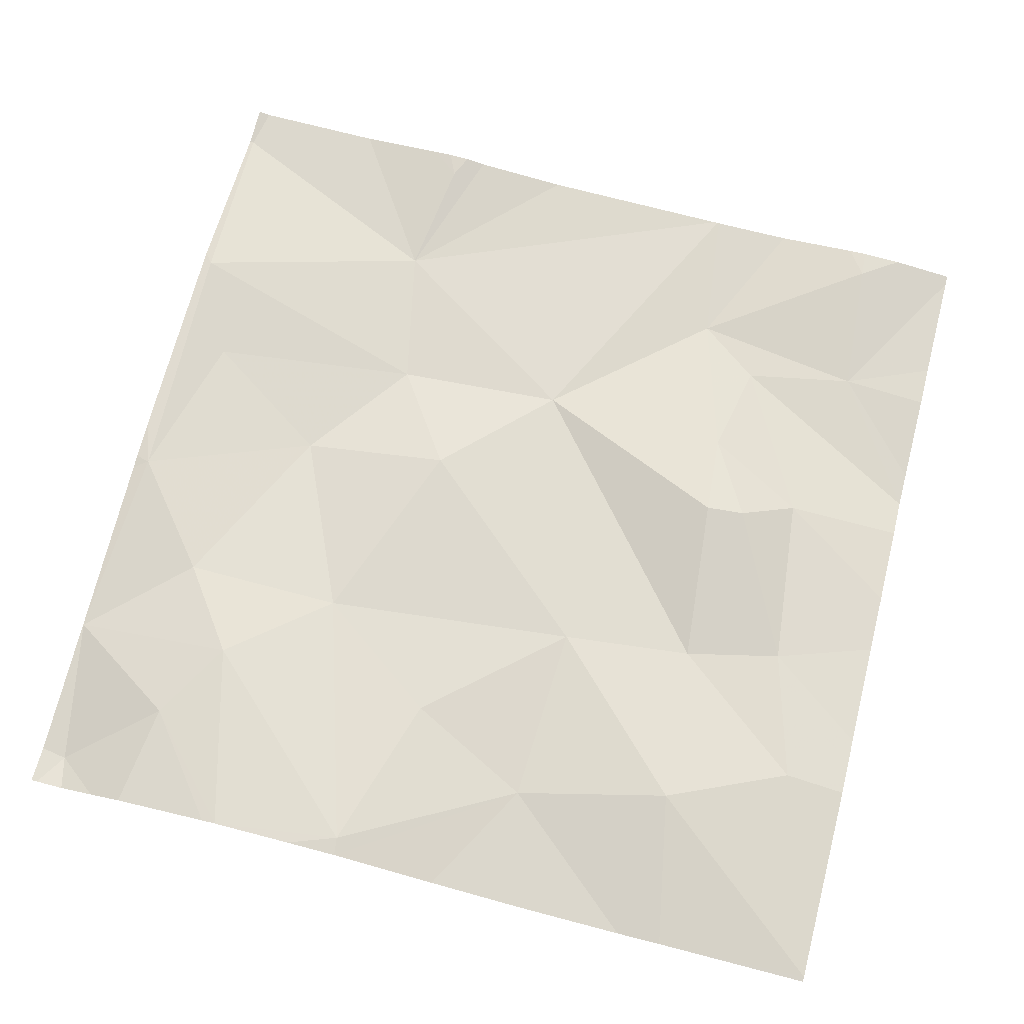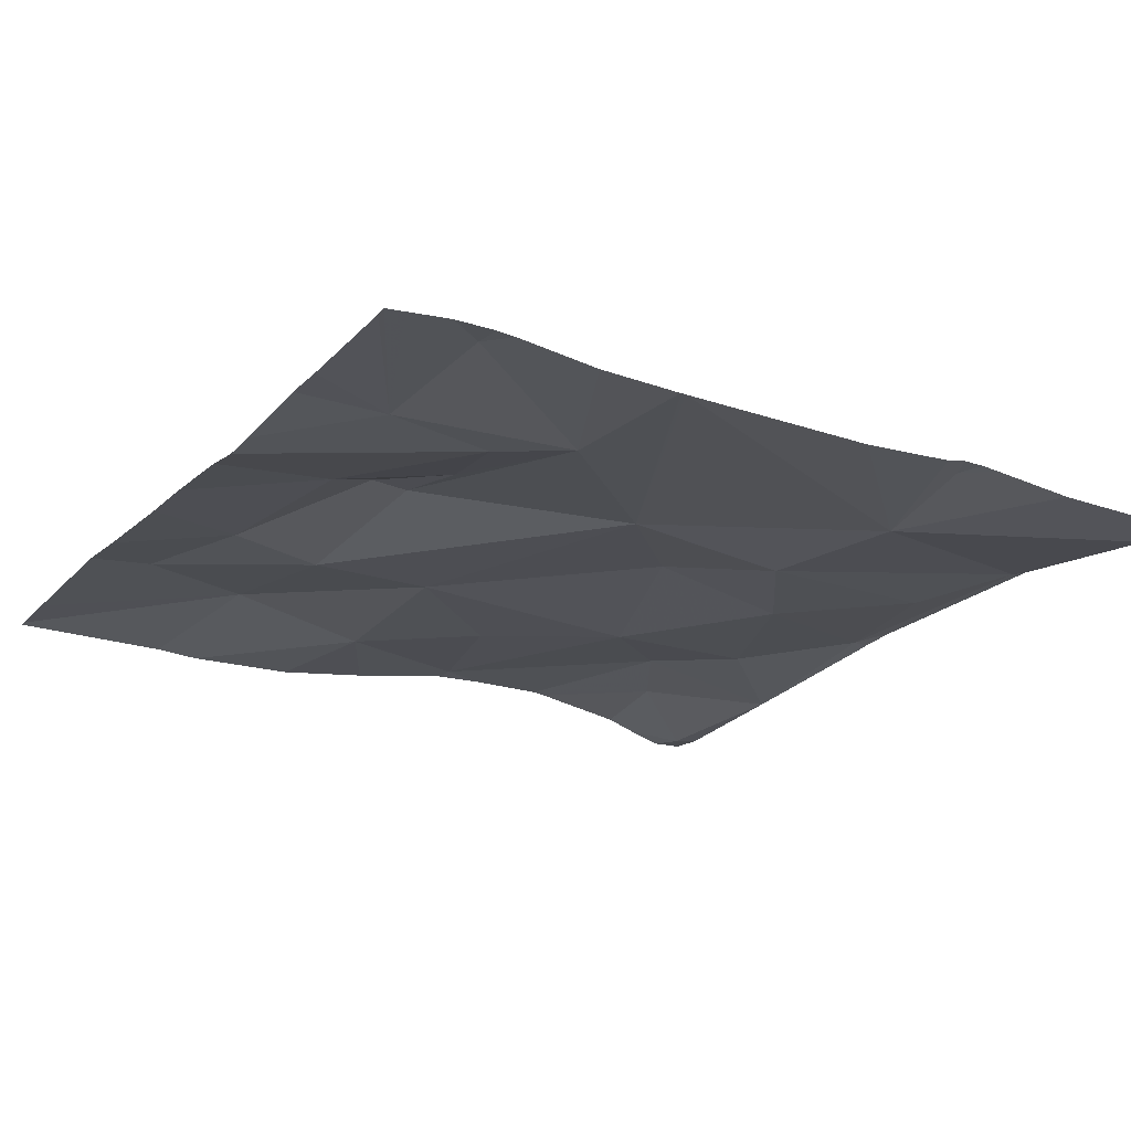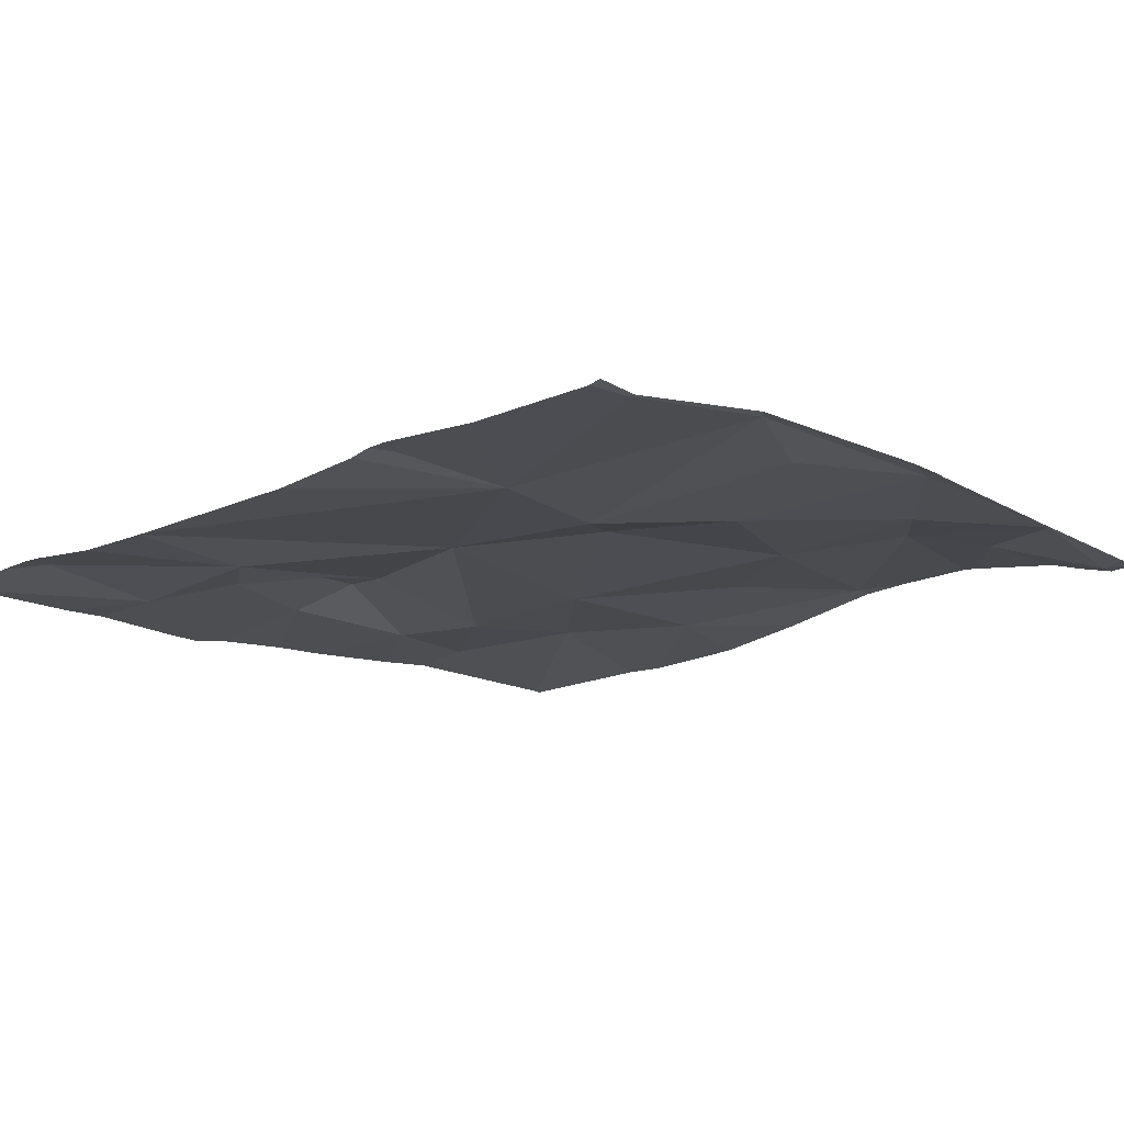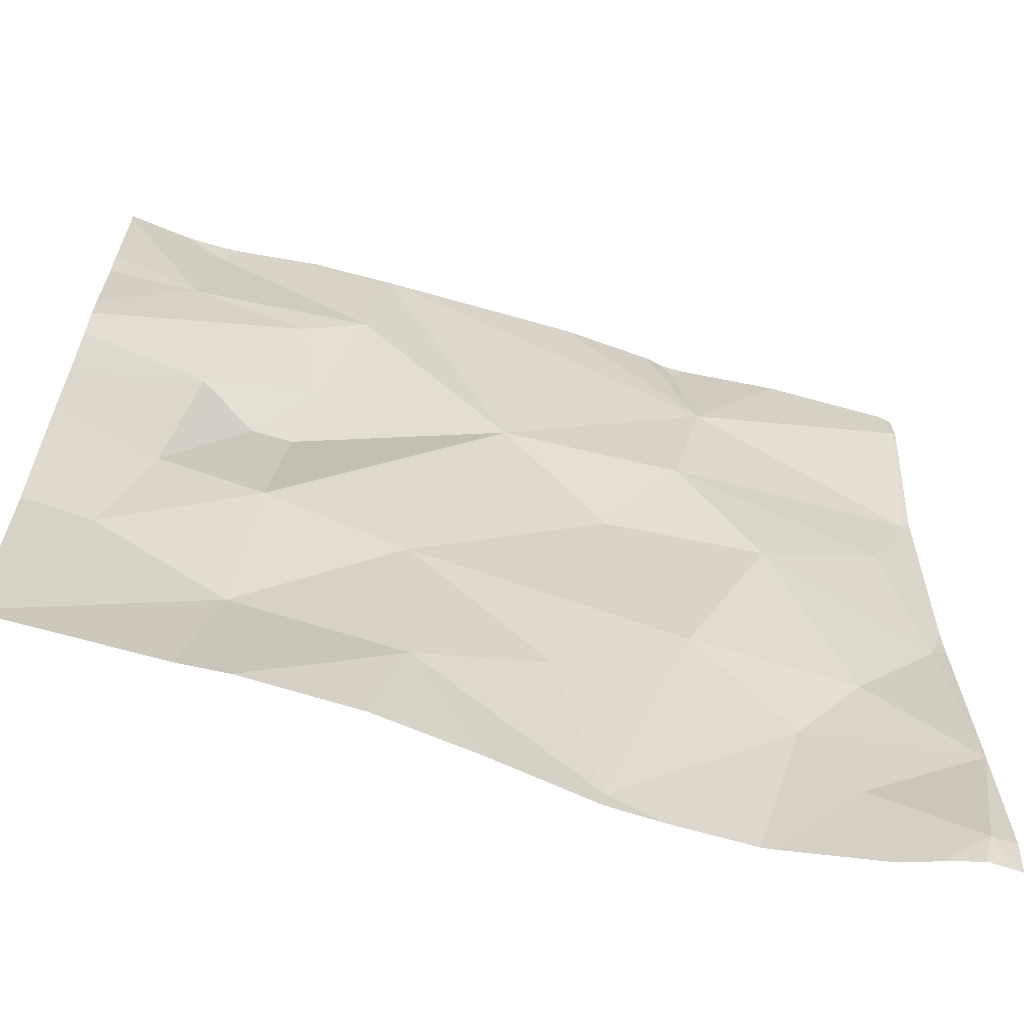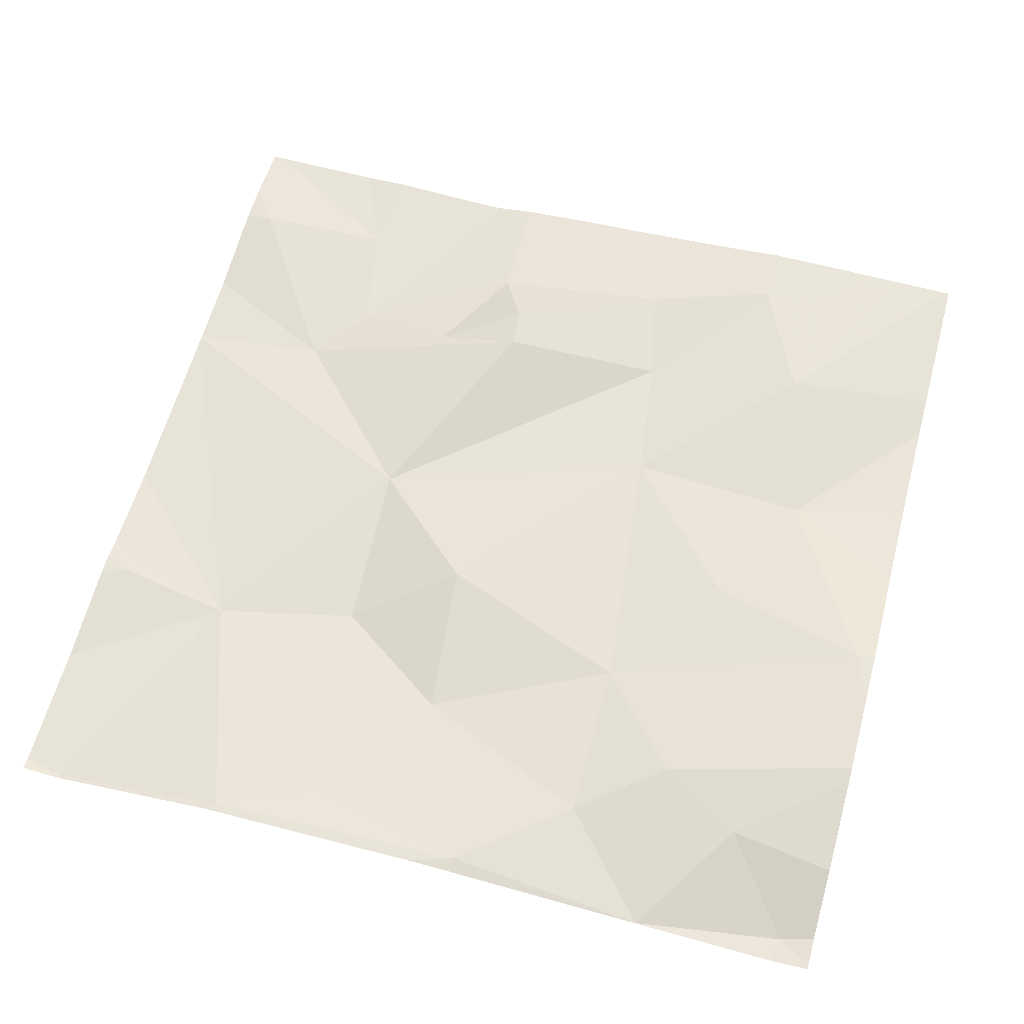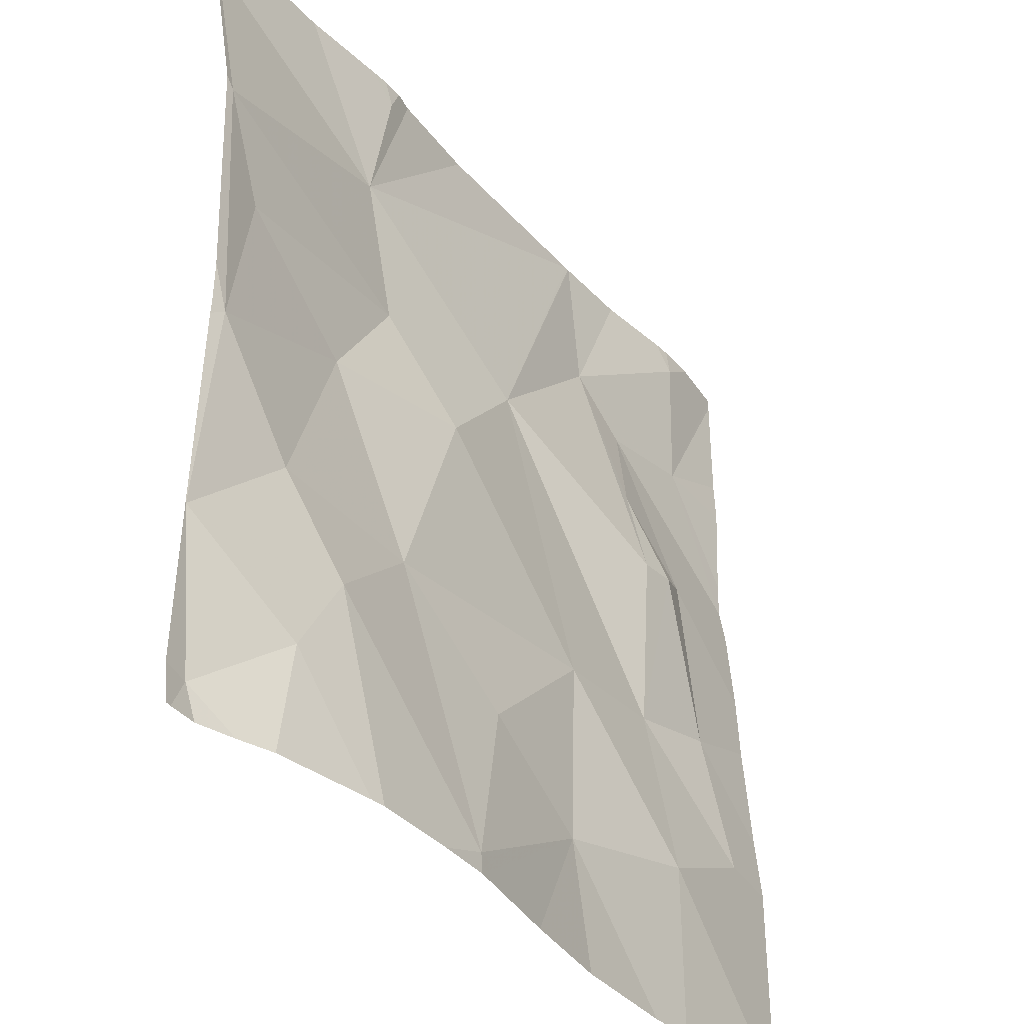
<metadata>
{"format":"obj","ext":"obj","renderer":"f3d","projection":"perspective","resolution":1024,"background":"white","views":[{"elev":71.8,"azim":14.4,"up":"+Z"},{"elev":-23.5,"azim":148.6,"up":"+Z"},{"elev":-15.4,"azim":-137.8,"up":"+Z"},{"elev":-64.6,"azim":164.9,"up":"+Y"},{"elev":62.6,"azim":-74.7,"up":"+Z"},{"elev":-36.5,"azim":-53.3,"up":"+Y"}]}
</metadata>
<code>
v -142.2 212.1 483.3
v -142.3 212.3 483.3
v -142.4 211.8 483.3
v -141.7 212.4 483.2
v -142.2 212.4 483.3
v -141.8 212.4 483.3
v -142 212.5 483.2
v -142.2 211.8 483.3
v -141.9 212.6 483.2
v -141.8 212.5 483.3
v -142.2 212.5 483.2
v -141.8 212.2 483.2
v -141.8 212.4 483.3
v -141.7 212.8 483.2
v -141.8 212.6 483.2
v -141.7 212.6 483.2
v -142.5 211.8 483.3
v -142.3 212.6 483.2
v -141.7 212.2 483.3
v -142.4 212.1 483.3
v -142 212.2 483.3
v -141.8 211.8 483.3
v -142.2 211.8 483.3
v -142.3 211.8 483.3
v -142.5 212.3 483.3
v -141.6 212.1 483.3
v -142.3 212.8 483.2
v -142.5 212.6 483.3
v -142.5 212 483.3
v -142.5 212.7 483.2
v -142.5 212.4 483.3
v -141.6 212.4 483.2
v -141.8 212 483.3
v -142.4 212 483.3
v -142.4 212 483.3
v -141.7 212.8 483.2
v -141.9 212.8 483.2
v -142.3 212.8 483.2
v -142.2 211.9 483.3
v -142.2 212.8 483.2
v -141.6 212.3 483.2
v -141.6 212.8 483.2
v -141.8 212.8 483.2
v -142 212 483.3
v -142.3 211.8 483.3
v -142.5 211.9 483.3
v -142.1 212 483.3
v -141.6 212.3 483.2
v -142.5 212.3 483.3
v -142.5 212 483.3
v -142.5 212.3 483.3
v -142.5 212.3 483.3
v -142.5 212.6 483.3
v -142.5 212.7 483.2
v -142.5 211.9 483.3
v -142.5 212 483.3
v -142.1 212.8 483.2
v -142.2 212.8 483.2
v -141.6 212.8 483.2
v -141.6 212.7 483.2
v -141.6 212.1 483.2
v -141.6 212.6 483.2
v -141.6 212.5 483.2
v -141.6 212.5 483.2
v -141.6 212.1 483.3
v -141.6 211.9 483.3
v -141.6 211.8 483.3
v -141.7 212.8 483.2
v -142.5 211.8 483.3
v -141.8 211.8 483.3
v -141.9 211.8 483.3
v -142 211.8 483.3
v -142.5 211.8 483.3
v -142.5 211.8 483.3
v -141.6 211.8 483.3
v -141.6 211.8 483.3
v -141.9 212.8 483.2
v -142.4 212.8 483.2
v -142.3 212.8 483.2
v -141.9 212.8 483.2
v -142.5 212.8 483.2
v -141.6 212.8 483.2
v -141.6 212.8 483.2
v -142.5 212.8 483.2
v -142.5 212.8 483.2
f 15 9 10
f 9 14 68
f 4 19 48
f 1 2 20
f 18 11 7
f 2 1 5
f 71 44 72
f 7 12 6
f 2 5 11
f 7 6 9
f 6 13 10
f 6 10 9
f 26 19 12
f 11 5 7
f 21 12 7
f 29 25 49
f 13 4 10
f 16 14 9
f 15 16 9
f 4 15 10
f 11 18 28
f 1 47 21
f 4 13 19
f 35 1 20
f 78 27 79
f 21 5 1
f 25 2 31
f 70 44 71
f 69 46 17
f 12 21 33
f 15 4 32
f 16 15 63
f 7 9 37
f 61 26 65
f 12 19 13
f 13 6 12
f 16 59 42
f 77 7 80
f 27 18 40
f 30 18 78
f 11 28 31
f 5 21 7
f 25 29 20
f 18 30 28
f 25 31 28
f 60 16 62
f 52 28 53
f 2 11 31
f 78 18 27
f 25 20 2
f 53 30 54
f 33 26 12
f 45 34 24
f 77 18 7
f 44 33 21
f 55 29 56
f 35 39 1
f 47 1 39
f 39 35 45
f 22 33 44
f 66 33 67
f 3 46 69
f 38 27 58
f 44 39 8
f 58 27 40
f 29 34 35
f 47 44 21
f 22 44 70
f 44 47 39
f 29 46 34
f 37 9 43
f 29 35 20
f 59 16 60
f 49 25 51
f 50 29 49
f 82 16 83
f 51 25 52
f 17 46 73
f 52 25 28
f 3 34 46
f 53 28 30
f 32 4 41
f 54 30 81
f 55 46 29
f 41 4 48
f 48 19 61
f 56 29 50
f 23 39 45
f 73 55 74
f 36 14 82
f 61 19 26
f 62 16 64
f 63 15 32
f 40 18 57
f 64 16 63
f 8 39 23
f 24 34 3
f 65 26 66
f 57 18 77
f 66 26 33
f 67 33 22
f 45 35 34
f 72 44 8
f 73 46 55
f 43 9 68
f 68 14 36
f 75 67 22
f 76 67 75
f 79 27 38
f 80 7 37
f 81 30 78
f 82 14 16
f 83 16 42
f 84 54 81
f 85 54 84

</code>
